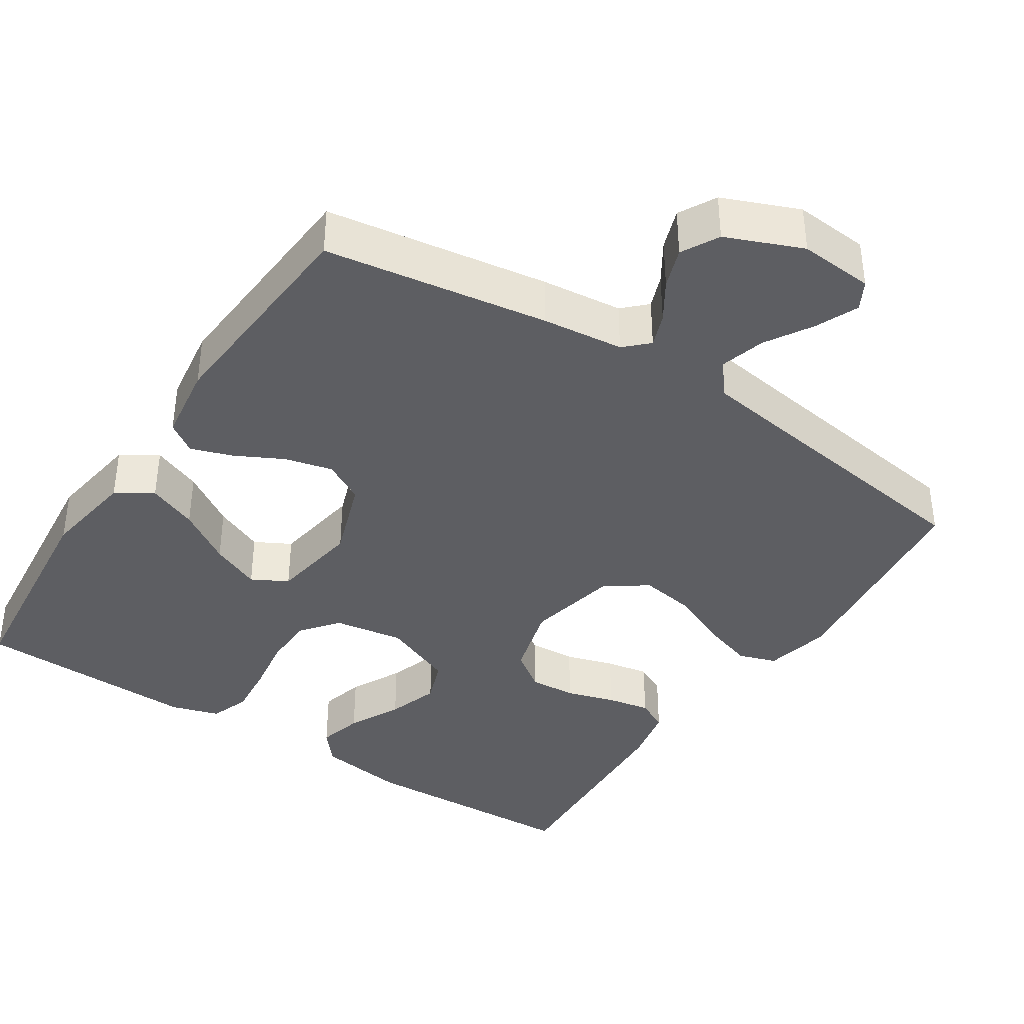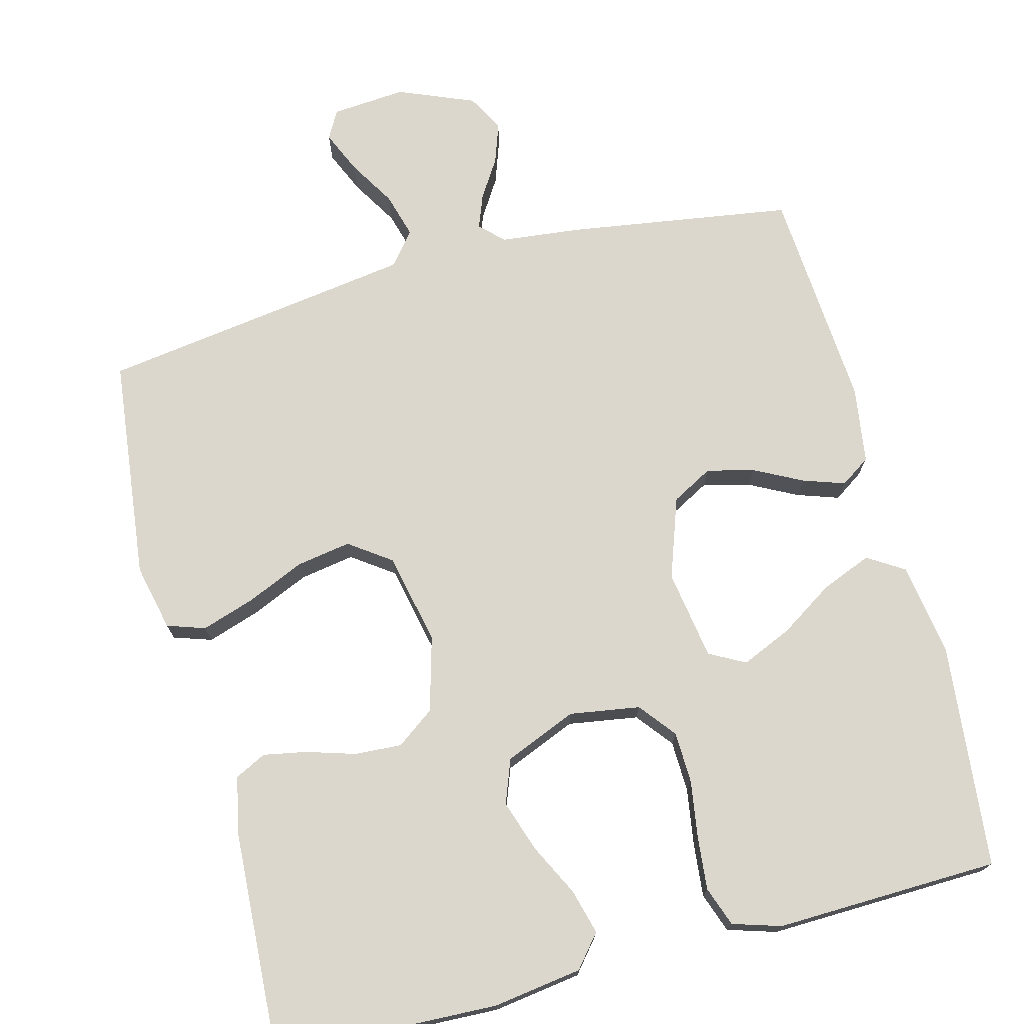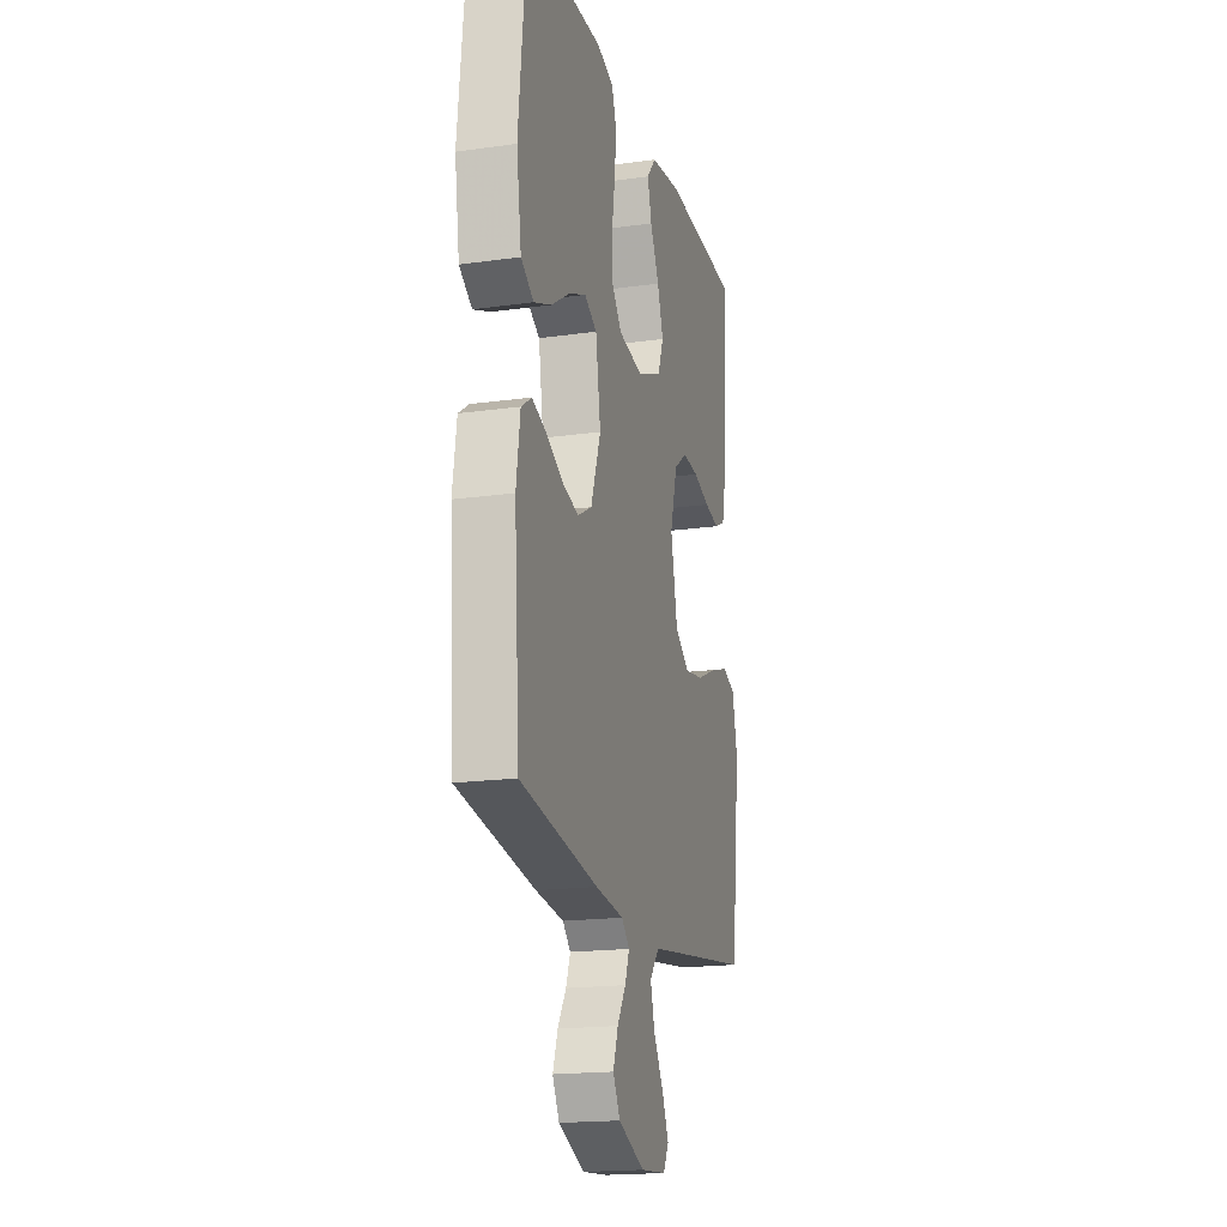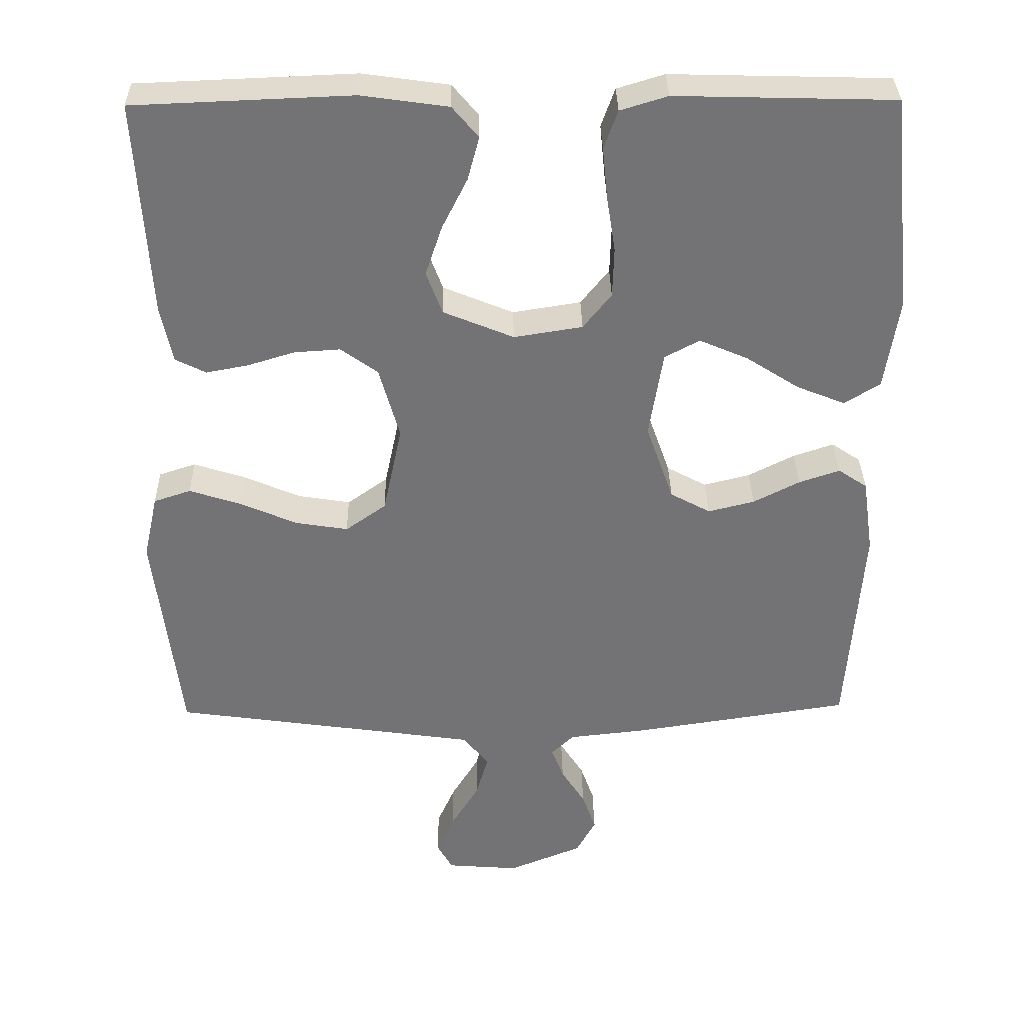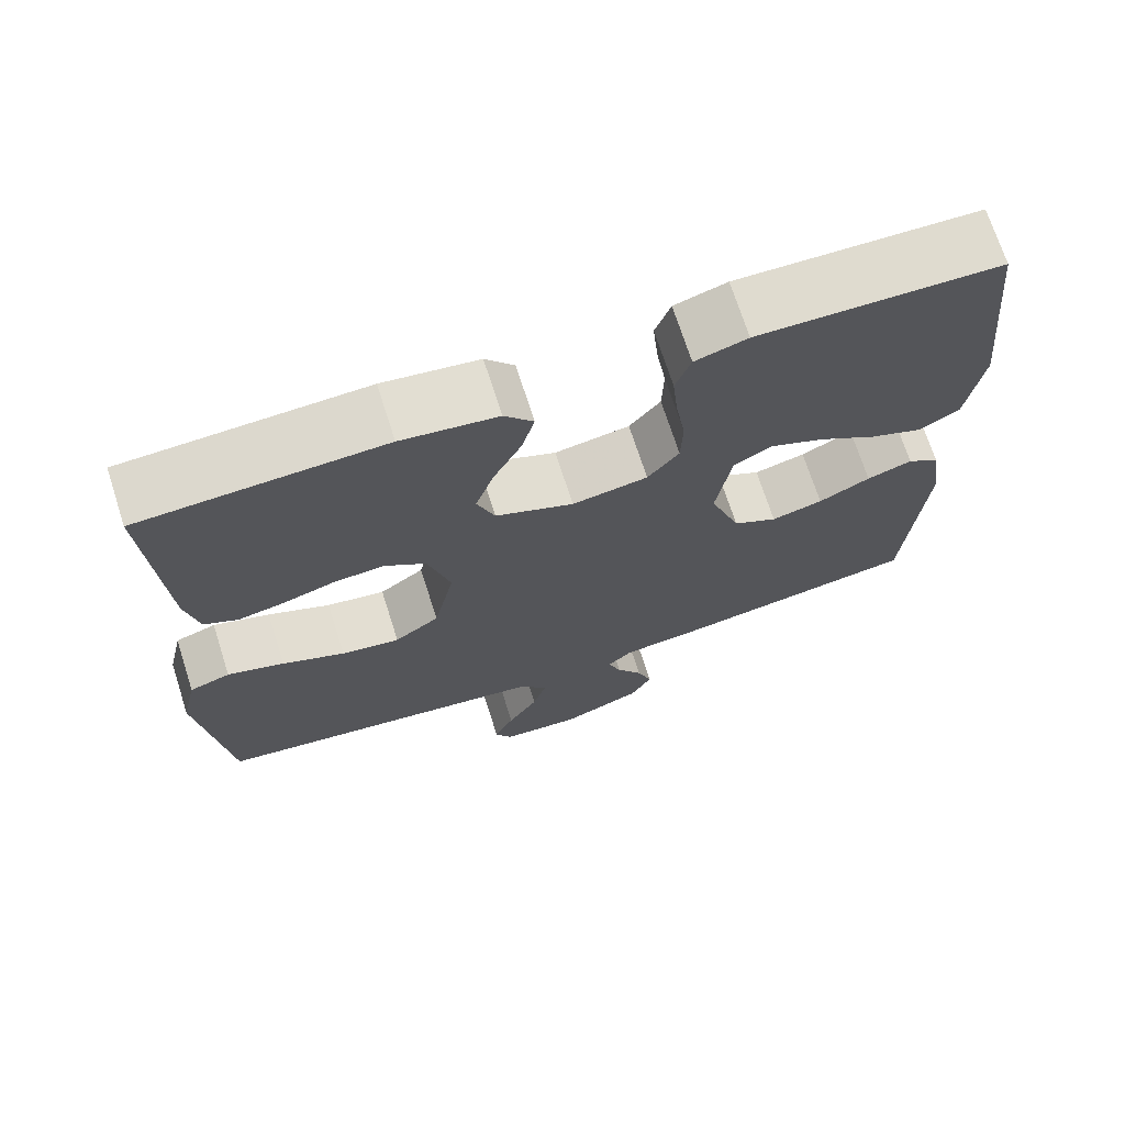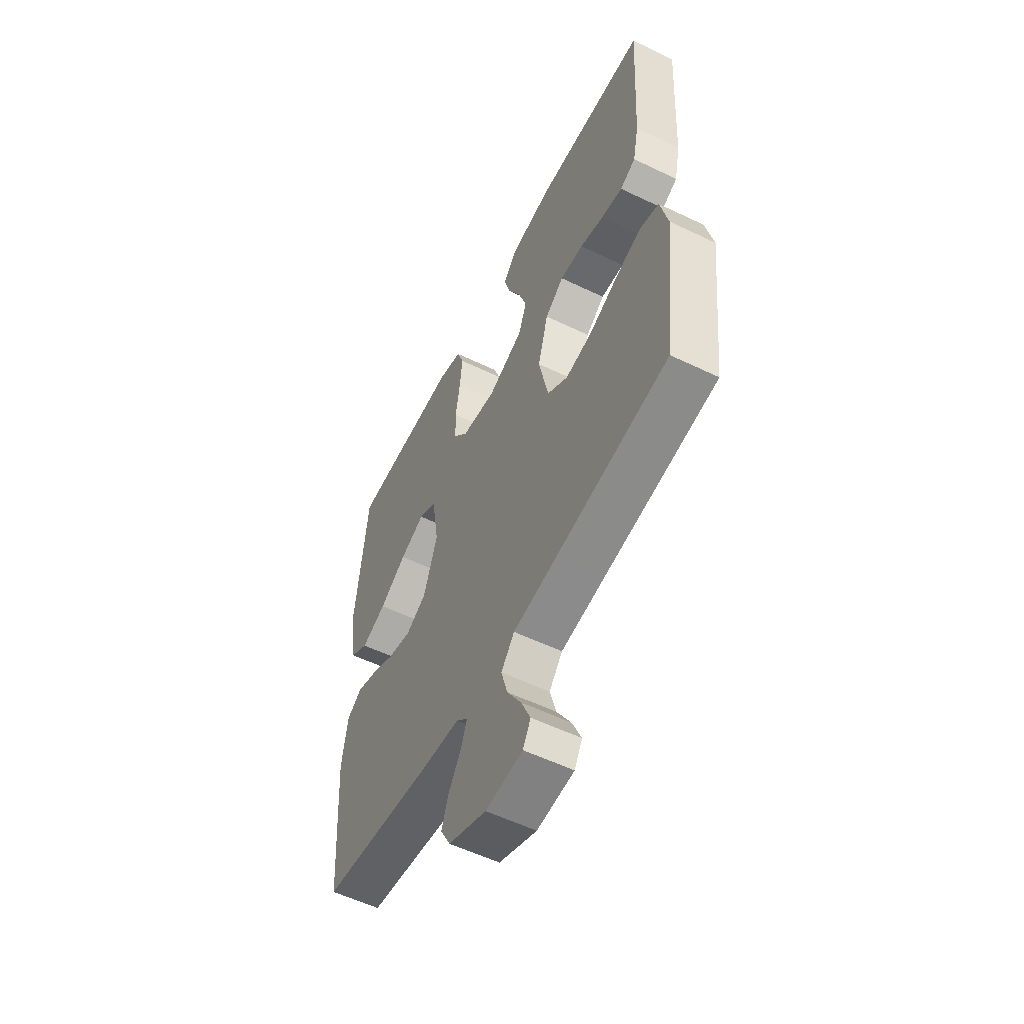
<metadata>
{"format":"obj","ext":"obj","renderer":"f3d","projection":"perspective","resolution":1024,"background":"white","views":[{"elev":-38.9,"azim":146.8,"up":"+Y"},{"elev":73.3,"azim":-14.7,"up":"+Y"},{"elev":-18.5,"azim":105.0,"up":"+Z"},{"elev":34.1,"azim":-1.0,"up":"+Z"},{"elev":71.1,"azim":-17.8,"up":"+Z"},{"elev":-56.1,"azim":-116.8,"up":"+Z"}]}
</metadata>
<code>
v -0.5 0.07 0.5
v -0.2 0.07 0.512
v -0.081 0.07 0.495
v -0.045 0.07 0.452
v -0.061 0.07 0.392
v -0.096 0.07 0.322
v -0.119 0.07 0.253
v -0.097 0.07 0.194
v 0 0.07 0.154
v 0.094 0.07 0.169
v 0.133 0.07 0.218
v 0.135 0.07 0.287
v 0.123 0.07 0.364
v 0.116 0.07 0.435
v 0.135 0.07 0.488
v 0.2 0.07 0.508
v 0.5 0.07 0.5
v 0.531 0.07 0.2
v 0.512 0.07 0.074
v 0.463 0.07 0.043
v 0.396 0.07 0.07
v 0.323 0.07 0.117
v 0.256 0.07 0.146
v 0.208 0.07 0.12
v 0.189 0.07 0
v 0.227 0.07 -0.108
v 0.282 0.07 -0.138
v 0.346 0.07 -0.122
v 0.41 0.07 -0.089
v 0.466 0.07 -0.07
v 0.506 0.07 -0.097
v 0.521 0.07 -0.2
v 0.5 0.07 -0.5
v 0.2 0.07 -0.546
v 0.091 0.07 -0.558
v 0.06 0.07 -0.588
v 0.077 0.07 -0.633
v 0.11 0.07 -0.685
v 0.129 0.07 -0.739
v 0.102 0.07 -0.789
v 0 0.07 -0.831
v -0.1 0.07 -0.823
v -0.121 0.07 -0.785
v -0.096 0.07 -0.728
v -0.058 0.07 -0.665
v -0.041 0.07 -0.605
v -0.077 0.07 -0.561
v -0.2 0.07 -0.543
v -0.5 0.07 -0.5
v -0.535 0.07 -0.2
v -0.515 0.07 -0.111
v -0.464 0.07 -0.094
v -0.393 0.07 -0.117
v -0.315 0.07 -0.151
v -0.242 0.07 -0.163
v -0.186 0.07 -0.123
v -0.16 0.07 0
v -0.188 0.07 0.1
v -0.239 0.07 0.137
v -0.302 0.07 0.133
v -0.367 0.07 0.113
v -0.425 0.07 0.102
v -0.467 0.07 0.123
v -0.483 0.07 0.2
v -0.5 0 0.5
v -0.2 0 0.512
v -0.081 0 0.495
v -0.045 0 0.452
v -0.061 0 0.392
v -0.096 0 0.322
v -0.119 0 0.253
v -0.097 0 0.194
v 0 0 0.154
v 0.094 0 0.169
v 0.133 0 0.218
v 0.135 0 0.287
v 0.123 0 0.364
v 0.116 0 0.435
v 0.135 0 0.488
v 0.2 0 0.508
v 0.5 0 0.5
v 0.531 0 0.2
v 0.512 0 0.074
v 0.463 0 0.043
v 0.396 0 0.07
v 0.323 0 0.117
v 0.256 0 0.146
v 0.208 0 0.12
v 0.189 0 0
v 0.227 0 -0.108
v 0.282 0 -0.138
v 0.346 0 -0.122
v 0.41 0 -0.089
v 0.466 0 -0.07
v 0.506 0 -0.097
v 0.521 0 -0.2
v 0.5 0 -0.5
v 0.2 0 -0.546
v 0.091 0 -0.558
v 0.06 0 -0.588
v 0.077 0 -0.633
v 0.11 0 -0.685
v 0.129 0 -0.739
v 0.102 0 -0.789
v 0 0 -0.831
v -0.1 0 -0.823
v -0.121 0 -0.785
v -0.096 0 -0.728
v -0.058 0 -0.665
v -0.041 0 -0.605
v -0.077 0 -0.561
v -0.2 0 -0.543
v -0.5 0 -0.5
v -0.535 0 -0.2
v -0.515 0 -0.111
v -0.464 0 -0.094
v -0.393 0 -0.117
v -0.315 0 -0.151
v -0.242 0 -0.163
v -0.186 0 -0.123
v -0.16 0 0
v -0.188 0 0.1
v -0.239 0 0.137
v -0.302 0 0.133
v -0.367 0 0.113
v -0.425 0 0.102
v -0.467 0 0.123
v -0.483 0 0.2
f 60 61 62 63
f 59 60 63 64
f 51 52 53 54
f 49 50 51 54
f 48 49 54 55
f 47 48 55 56
f 42 43 44 45
f 42 45 46
f 41 42 46
f 40 41 46
f 37 38 39 40
f 36 37 40 46
f 35 36 46 47
f 28 29 30 31
f 27 28 31 32
f 19 20 21 22
f 19 22 23
f 18 19 23
f 17 18 23
f 16 17 23 24
f 12 13 14 15
f 12 15 16 24
f 3 4 5 6
f 3 6 7
f 2 3 7
f 59 64 1 2
f 58 59 2 7
f 57 58 7 8
f 56 57 8 9
f 47 56 9 10
f 35 47 10 11
f 34 35 11
f 27 32 33 34
f 26 27 34
f 25 26 34
f 25 34 11 12
f 12 24 25
f 127 126 125 124
f 128 127 124 123
f 118 117 116 115
f 118 115 114 113
f 119 118 113 112
f 120 119 112 111
f 109 108 107 106
f 110 109 106
f 110 106 105
f 110 105 104
f 104 103 102 101
f 110 104 101 100
f 111 110 100 99
f 95 94 93 92
f 96 95 92 91
f 86 85 84 83
f 87 86 83
f 87 83 82
f 87 82 81
f 88 87 81 80
f 79 78 77 76
f 88 80 79 76
f 70 69 68 67
f 71 70 67
f 71 67 66
f 66 65 128 123
f 71 66 123 122
f 72 71 122 121
f 73 72 121 120
f 74 73 120 111
f 75 74 111 99
f 75 99 98
f 98 97 96 91
f 98 91 90
f 98 90 89
f 76 75 98 89
f 89 88 76
f 1 65 66 2
f 2 66 67 3
f 3 67 68 4
f 4 68 69 5
f 5 69 70 6
f 6 70 71 7
f 7 71 72 8
f 8 72 73 9
f 9 73 74 10
f 10 74 75 11
f 11 75 76 12
f 12 76 77 13
f 13 77 78 14
f 14 78 79 15
f 15 79 80 16
f 16 80 81 17
f 17 81 82 18
f 18 82 83 19
f 19 83 84 20
f 20 84 85 21
f 21 85 86 22
f 22 86 87 23
f 23 87 88 24
f 24 88 89 25
f 25 89 90 26
f 26 90 91 27
f 27 91 92 28
f 28 92 93 29
f 29 93 94 30
f 30 94 95 31
f 31 95 96 32
f 32 96 97 33
f 33 97 98 34
f 34 98 99 35
f 35 99 100 36
f 36 100 101 37
f 37 101 102 38
f 38 102 103 39
f 39 103 104 40
f 40 104 105 41
f 41 105 106 42
f 42 106 107 43
f 43 107 108 44
f 44 108 109 45
f 45 109 110 46
f 46 110 111 47
f 47 111 112 48
f 48 112 113 49
f 49 113 114 50
f 50 114 115 51
f 51 115 116 52
f 52 116 117 53
f 53 117 118 54
f 54 118 119 55
f 55 119 120 56
f 56 120 121 57
f 57 121 122 58
f 58 122 123 59
f 59 123 124 60
f 60 124 125 61
f 61 125 126 62
f 62 126 127 63
f 63 127 128 64
f 64 128 65 1

</code>
